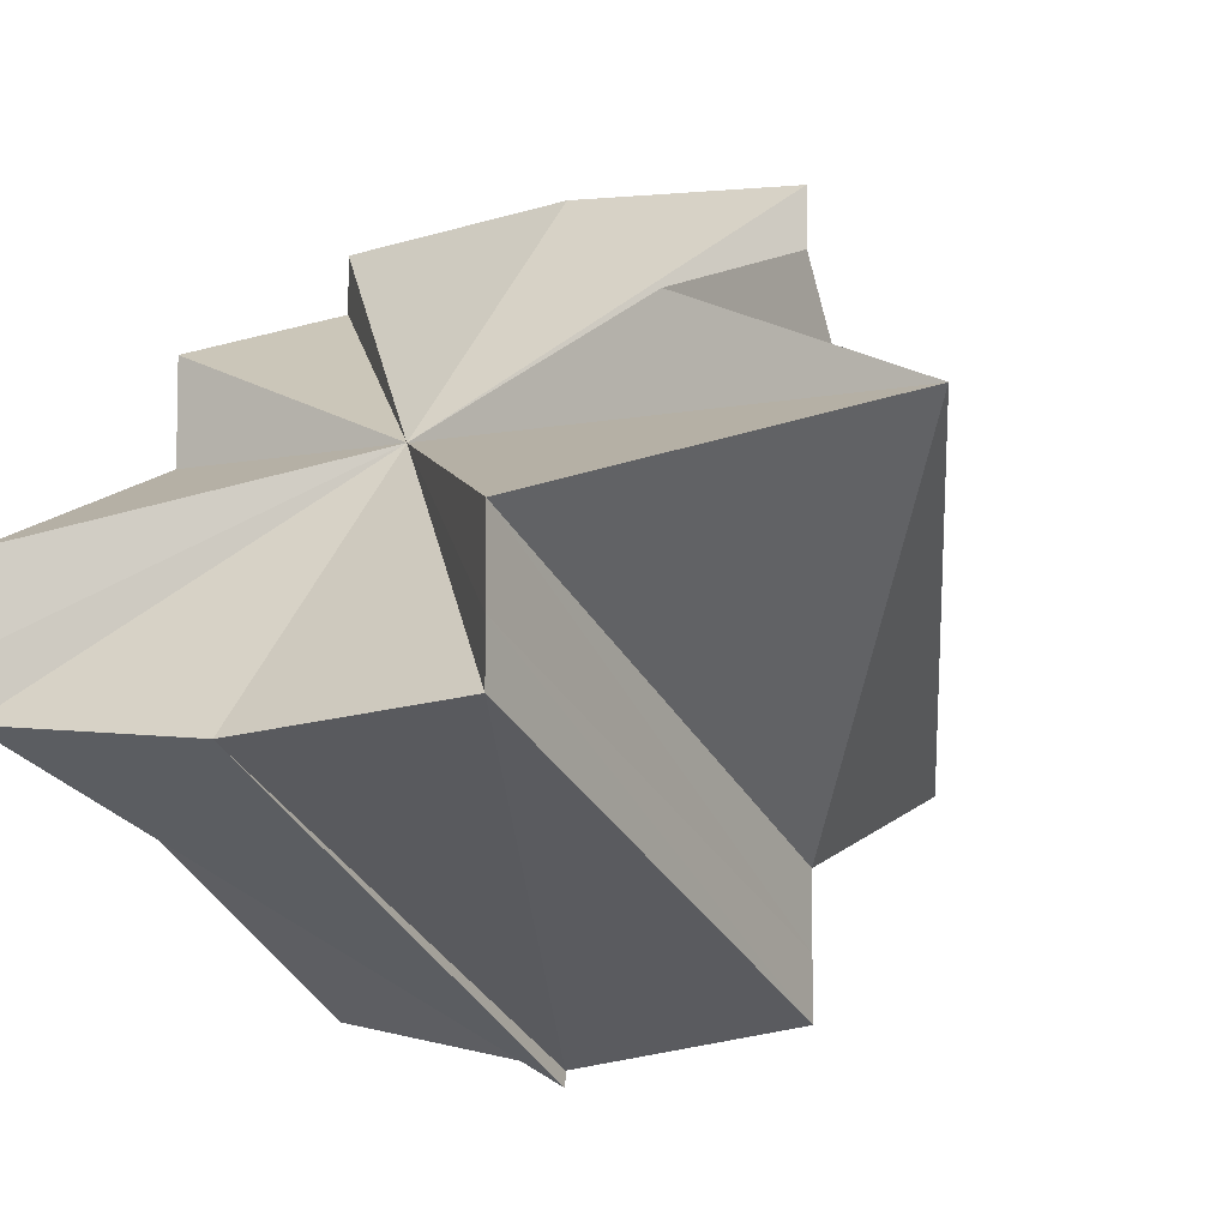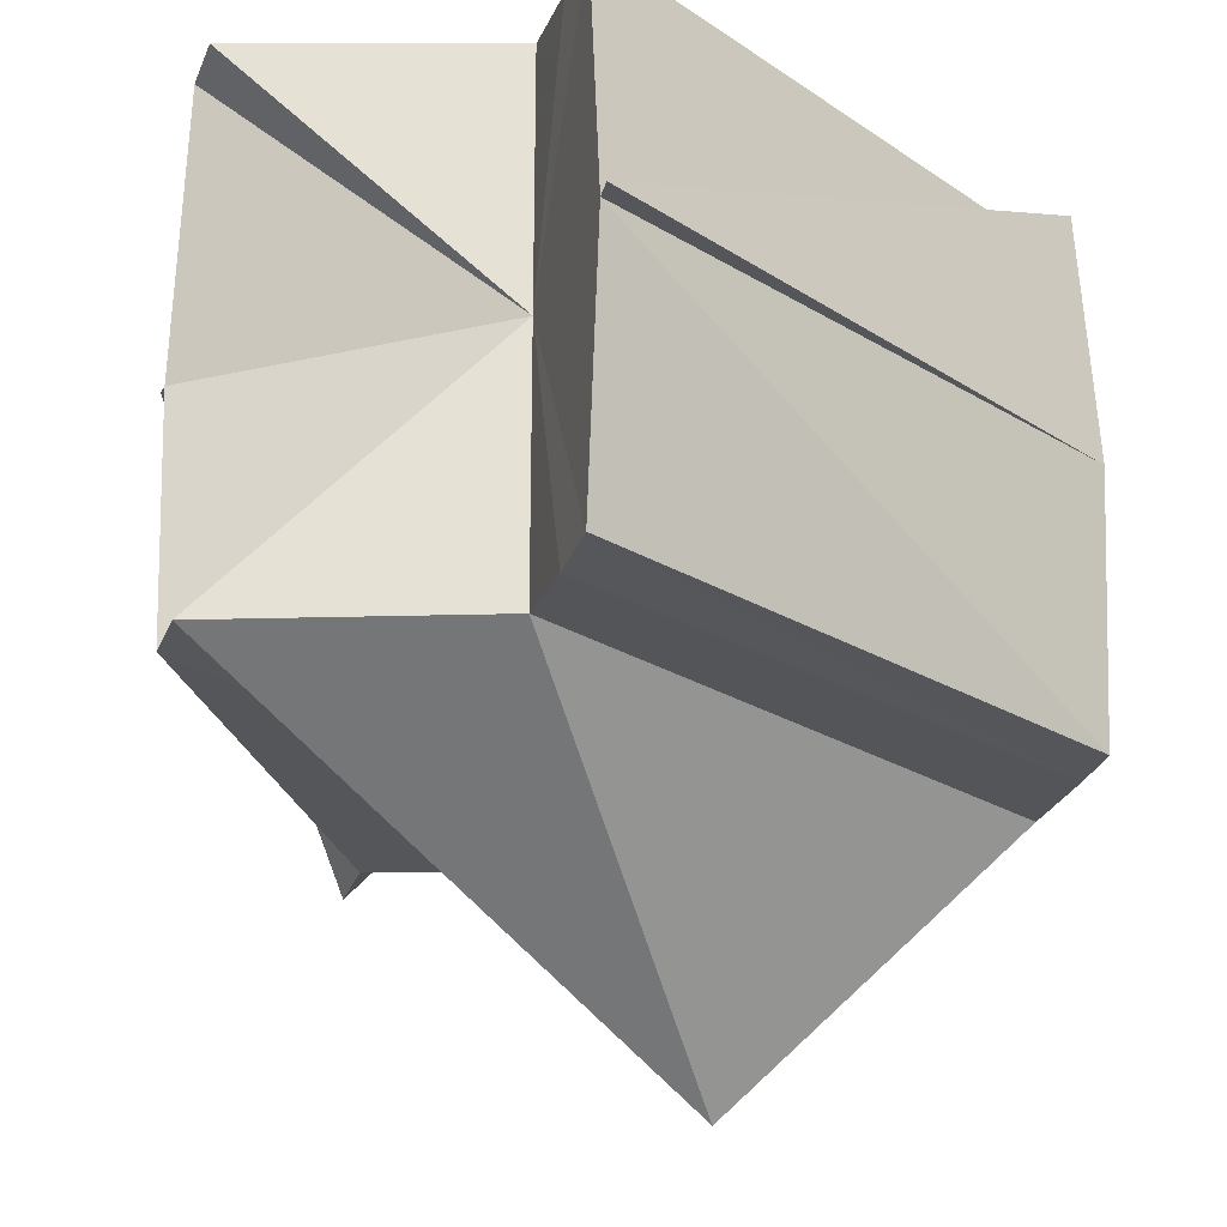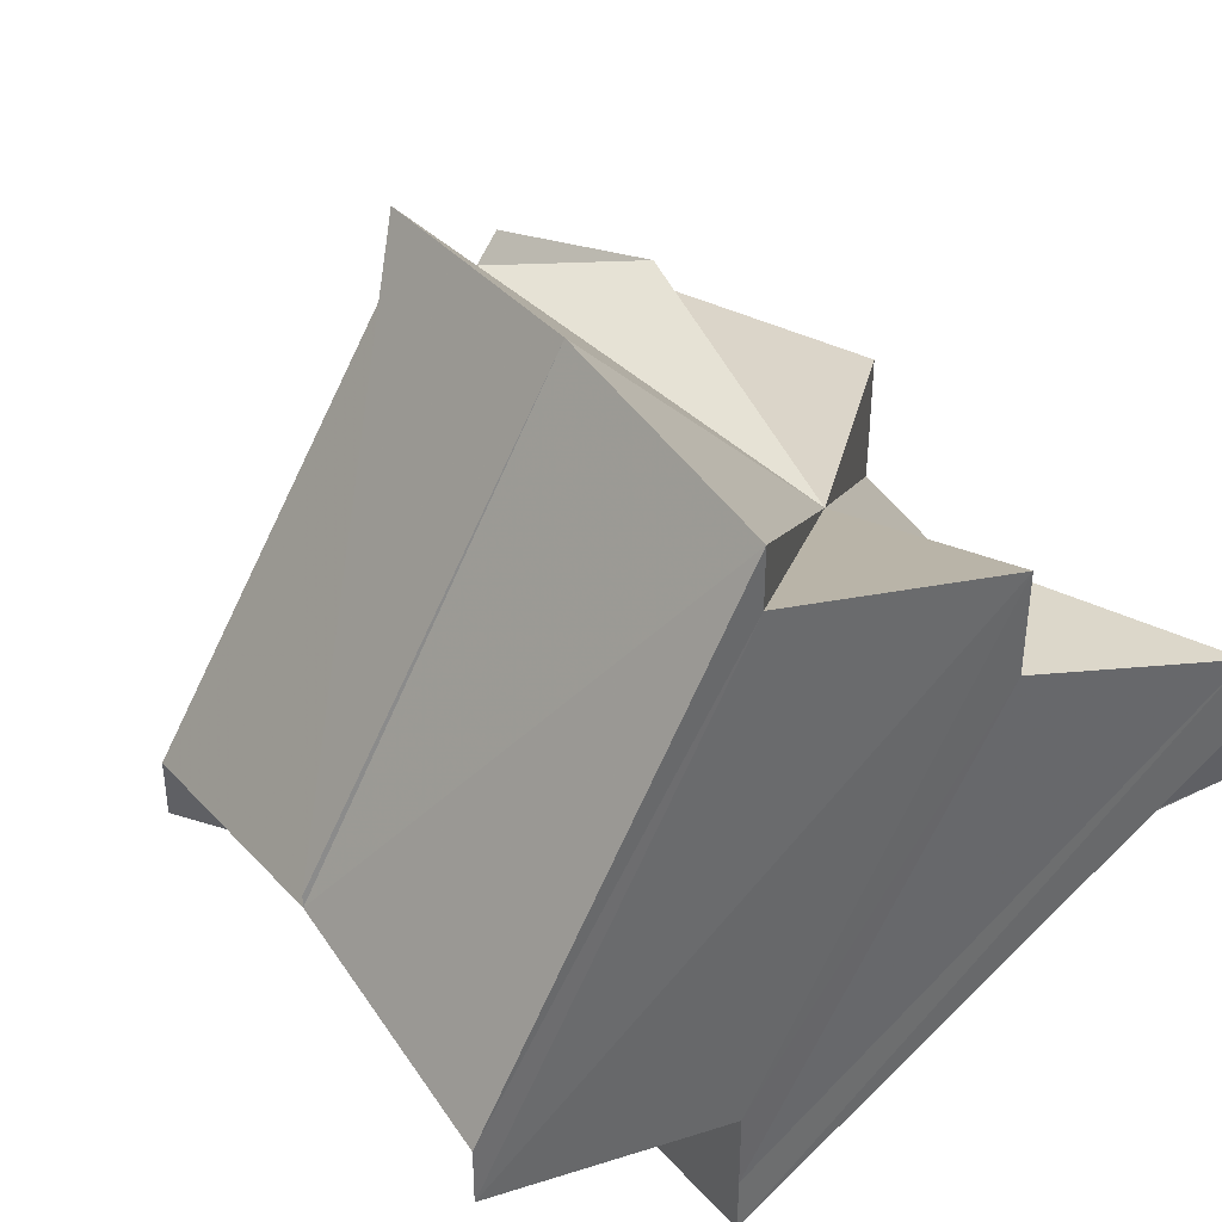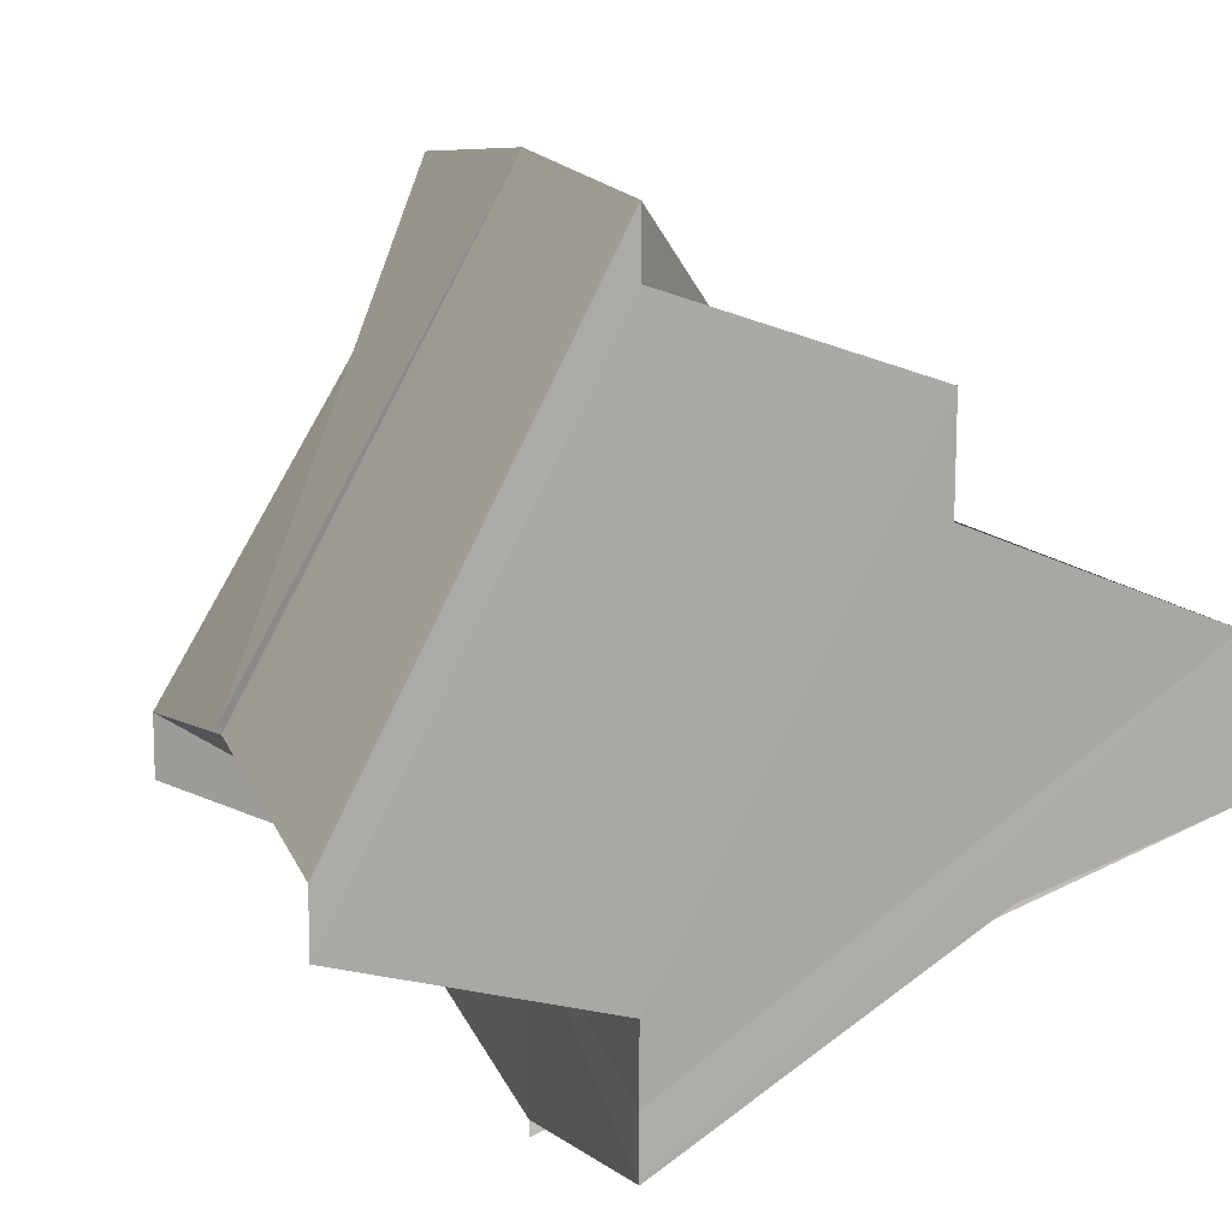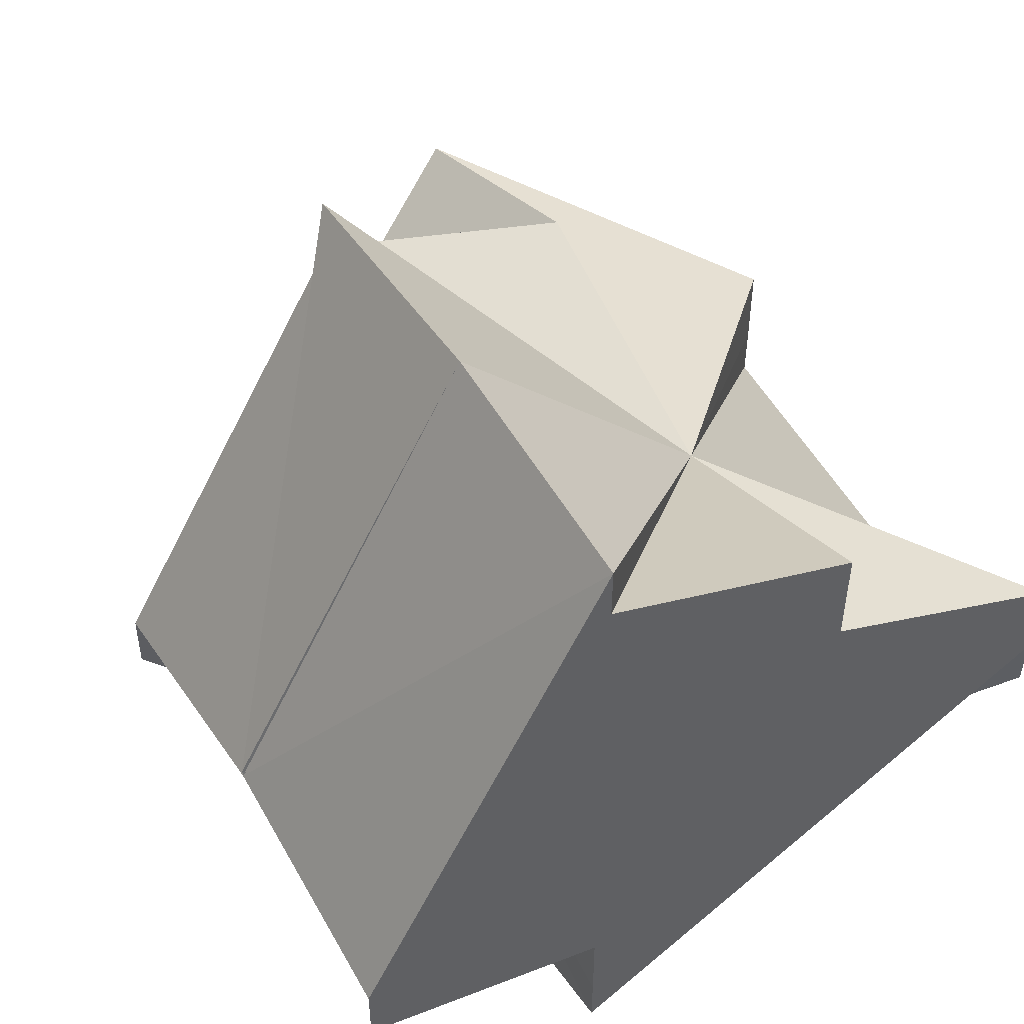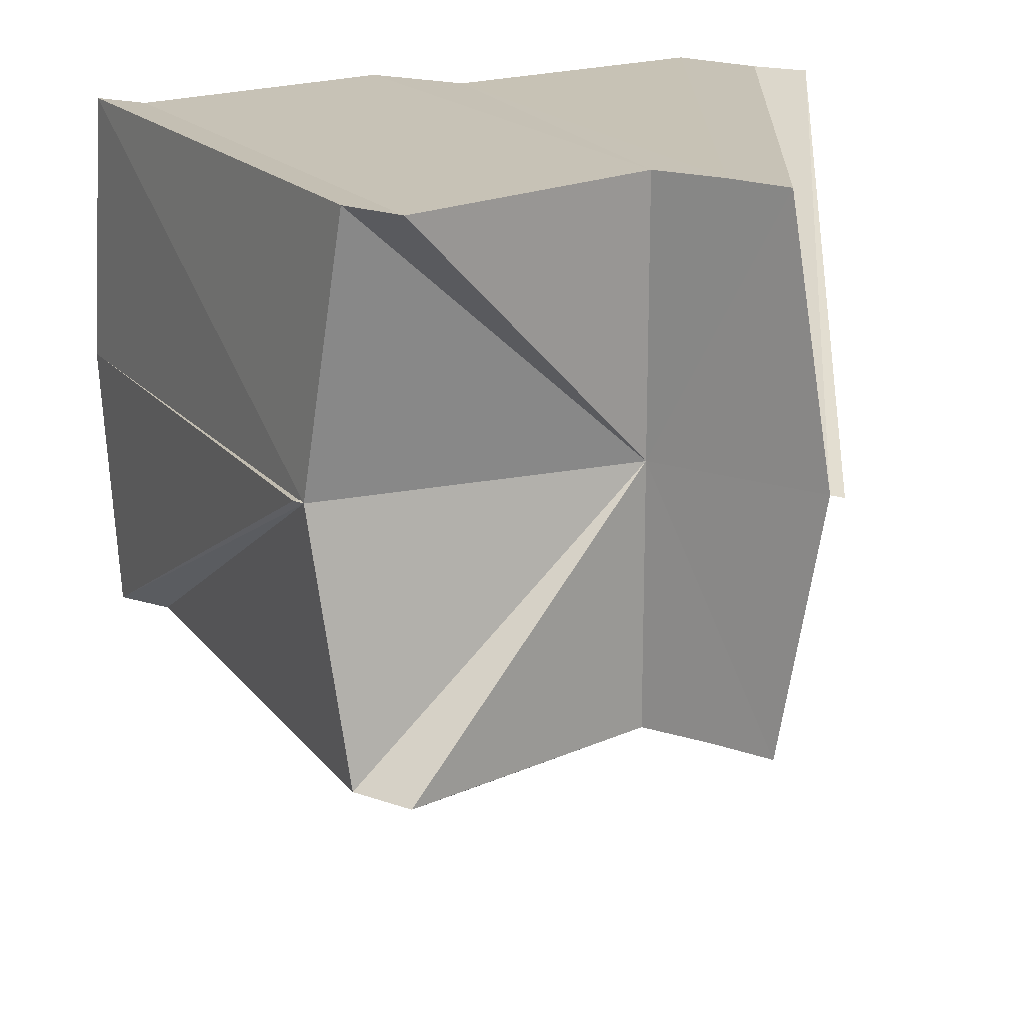
<metadata>
{"format":"obj","ext":"obj","renderer":"f3d","projection":"perspective","resolution":1024,"background":"white","views":[{"elev":-7.0,"azim":-58.6,"up":"+Z"},{"elev":-25.5,"azim":163.0,"up":"+Y"},{"elev":40.4,"azim":146.2,"up":"+Z"},{"elev":13.0,"azim":159.2,"up":"+Z"},{"elev":50.3,"azim":149.5,"up":"+Z"},{"elev":19.1,"azim":122.7,"up":"+Y"}]}
</metadata>
<code>
o 31634
v 2160 1870 14.05
v 2160 1870 14.05
v 2160 1870 14.03
v 2160 1870 14.03
v 2160 1870 14.03
v 2160 1870 14.05
v 2160 1870 14.03
v 2160 1870 14.03
v 2160 1870 14.03
v 2160 1870 14.03
v 2160 1870 14.03
v 2160 1870 14.03
v 2160 1870 14.05
v 2160 1870 14.05
v 2160 1870 14.05
v 2160 1870 14.05
v 2160 1870 14.03
v 2160 1870 14.04
v 2160 1870 14.05
v 2160 1870 14.05
v 2160 1870 14.04
v 2160 1870 14.05
v 2160 1870 14.04
v 2160 1870 14.05
v 2160 1870 14.04
v 2160 1870 14.04
v 2160 1870 14.03
v 2160 1870 14.03
v 2160 1870 14.03
v 2160 1870 14.03
v 2160 1870 14.03
v 2160 1870 14.04
v 2160 1870 14.04
v 2160 1870 14.04
v 2160 1870 14.03
v 2160 1870 14.03
v 2160 1870 14.05
v 2160 1870 14.04
v 2160 1870 14.05
v 2160 1870 14.05
v 2160 1870 14.04
v 2160 1870 14.03
v 2160 1870 14.04
v 2160 1870 14.03
v 2160 1870 14.04
v 2160 1870 14.03
v 2160 1870 14.04
v 2160 1870 14.03
v 2160 1870 14.04
v 2160 1870 14.03
v 2160 1870 14.04
v 2160 1870 14.02
v 2160 1870 14.03
v 2160 1870 14.02
v 2160 1870 14.02
v 2160 1870 14.02
v 2160 1870 14.03
v 2160 1870 14.02
v 2160 1870 14.03
v 2160 1870 14.02
v 2160 1870 14.02
v 2160 1870 14.02
v 2160 1870 14.03
v 2160 1870 14.03
v 2160 1870 14.03
v 2160 1870 14.03
v 2160 1870 14.04
v 2160 1870 14.04
v 2160 1870 14.03
v 2160 1870 14.02
v 2160 1870 14.03
v 2160 1870 14.02
v 2160 1870 14.03
v 2160 1870 14.02
v 2160 1870 14.04
v 2160 1870 14.03
v 2160 1870 14.03
v 2160 1870 14.03
v 2160 1870 14.03
v 2160 1870 14.03
v 2160 1870 14.03
v 2160 1870 14.03
v 2160 1870 14.03
v 2160 1870 14.02
v 2160 1870 14.02
v 2160 1870 14.02
v 2160 1870 14.02
v 2160 1870 14.02
v 2160 1870 14.03
v 2160 1870 14.03
v 2160 1870 14.03
v 2160 1870 14.03
v 2160 1870 14.03
v 2160 1870 14.04
v 2160 1870 14.02
v 2160 1870 14.02
v 2160 1870 14.04
v 2160 1870 14.03
v 2160 1870 14.04
v 2160 1870 14.03
v 2160 1870 14.05
v 2160 1870 14.03
v 2160 1870 14.05
f 1 2 3
f 1 4 5
f 2 6 7
f 6 8 9
f 3 9 10
f 11 12 10
f 13 9 12
f 14 15 9
f 16 9 17
f 16 18 19
f 19 18 20
f 20 21 22
f 23 21 24
f 25 18 23
f 26 18 25
f 27 18 26
f 28 18 27
f 29 18 28
f 30 18 29
f 31 18 30
f 32 18 31
f 33 18 32
f 34 18 33
f 33 35 36
f 37 38 34
f 39 38 40
f 37 41 42
f 43 39 44
f 41 45 46
f 47 46 48
f 49 43 50
f 51 49 52
f 53 51 54
f 53 55 56
f 57 58 56
f 57 59 60
f 28 61 60
f 30 61 62
f 63 64 61
f 65 66 61
f 67 68 35
f 68 69 70
f 69 71 72
f 73 72 74
f 75 74 76
f 77 35 78
f 79 80 78
f 81 79 82
f 83 84 78
f 84 85 78
f 85 86 78
f 86 87 78
f 87 88 78
f 88 89 78
f 89 90 78
f 90 91 78
f 91 92 93
f 94 95 96
f 97 98 95
f 99 100 98
f 101 102 100
f 101 103 102

</code>
